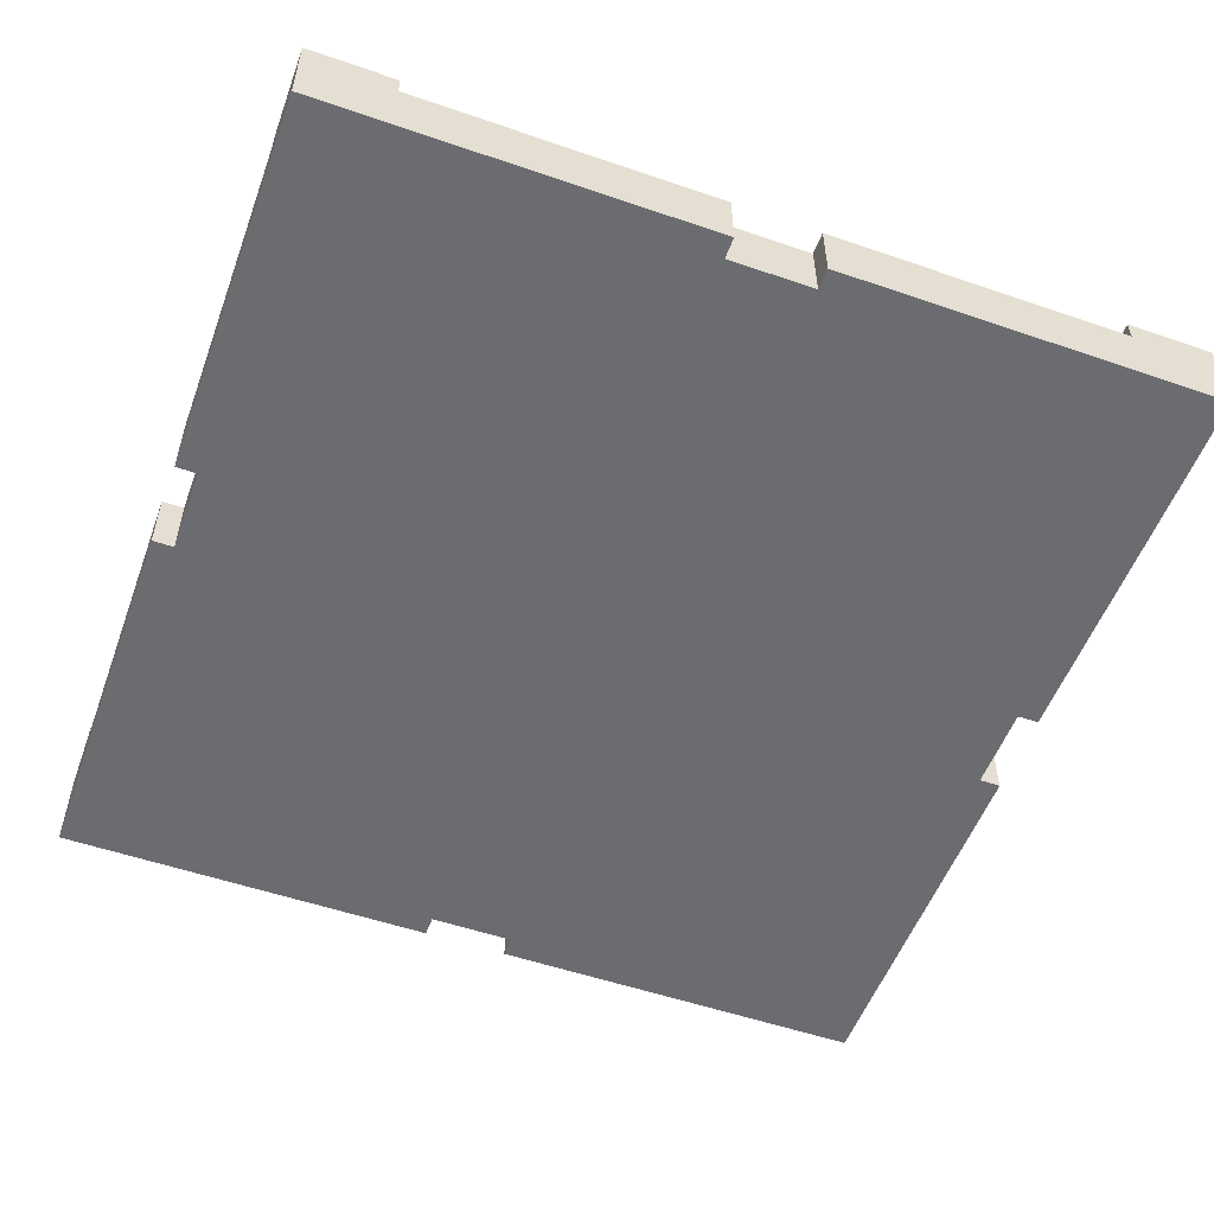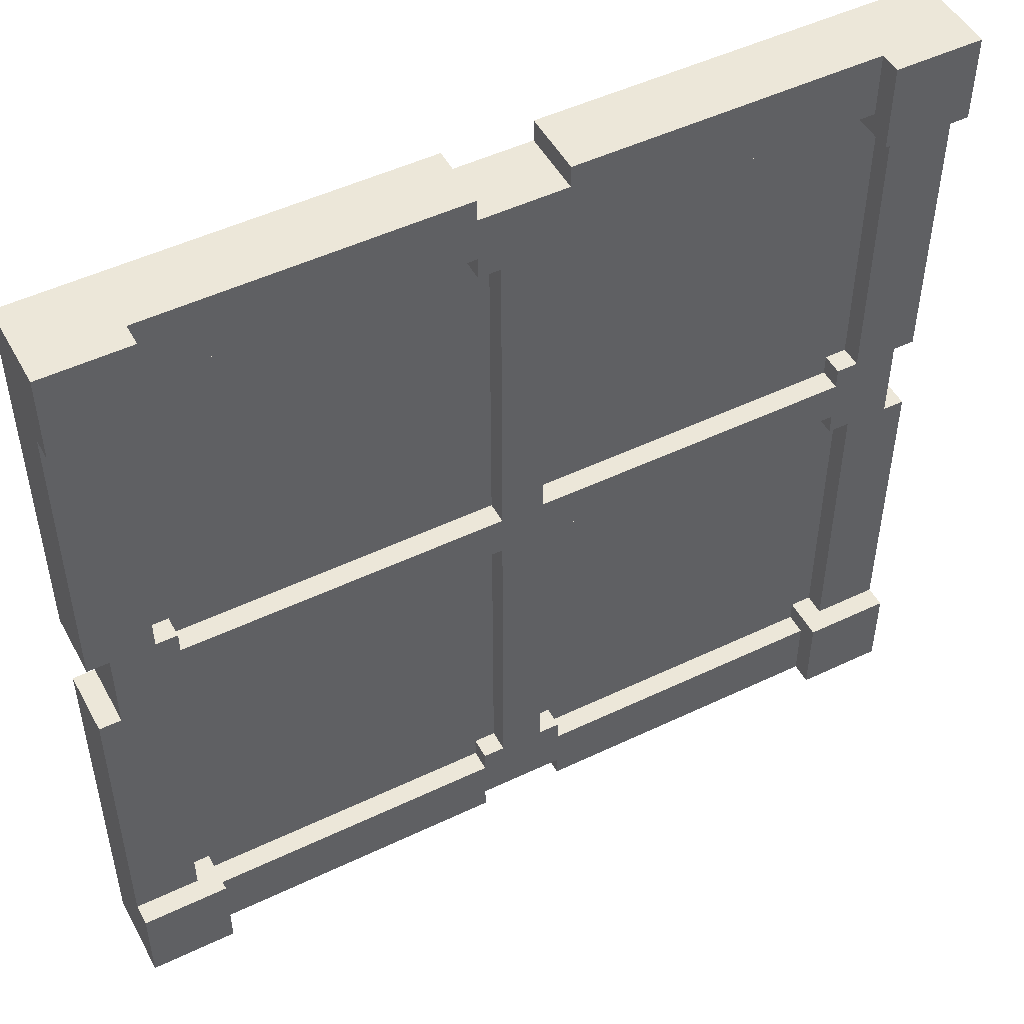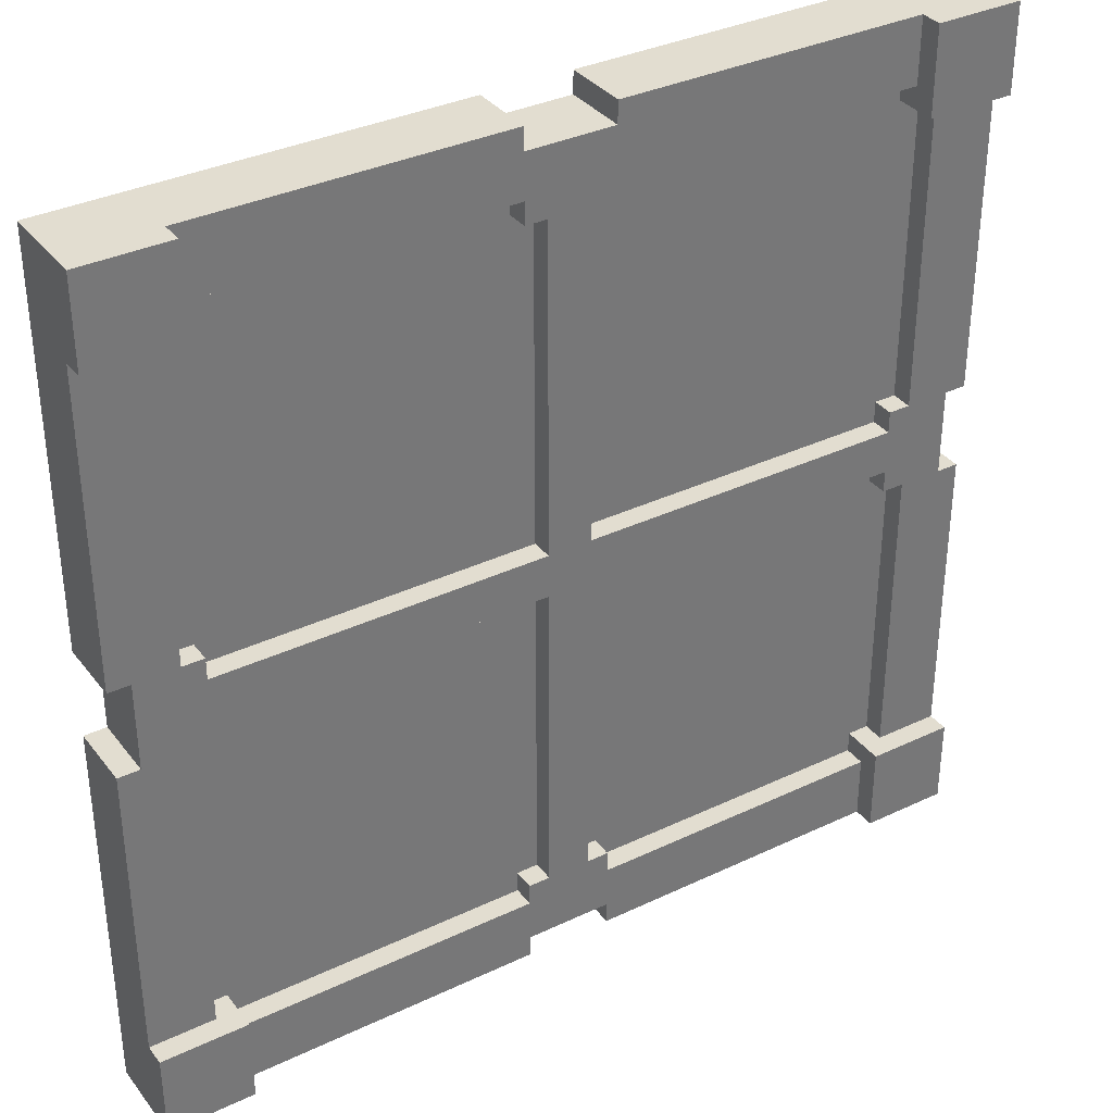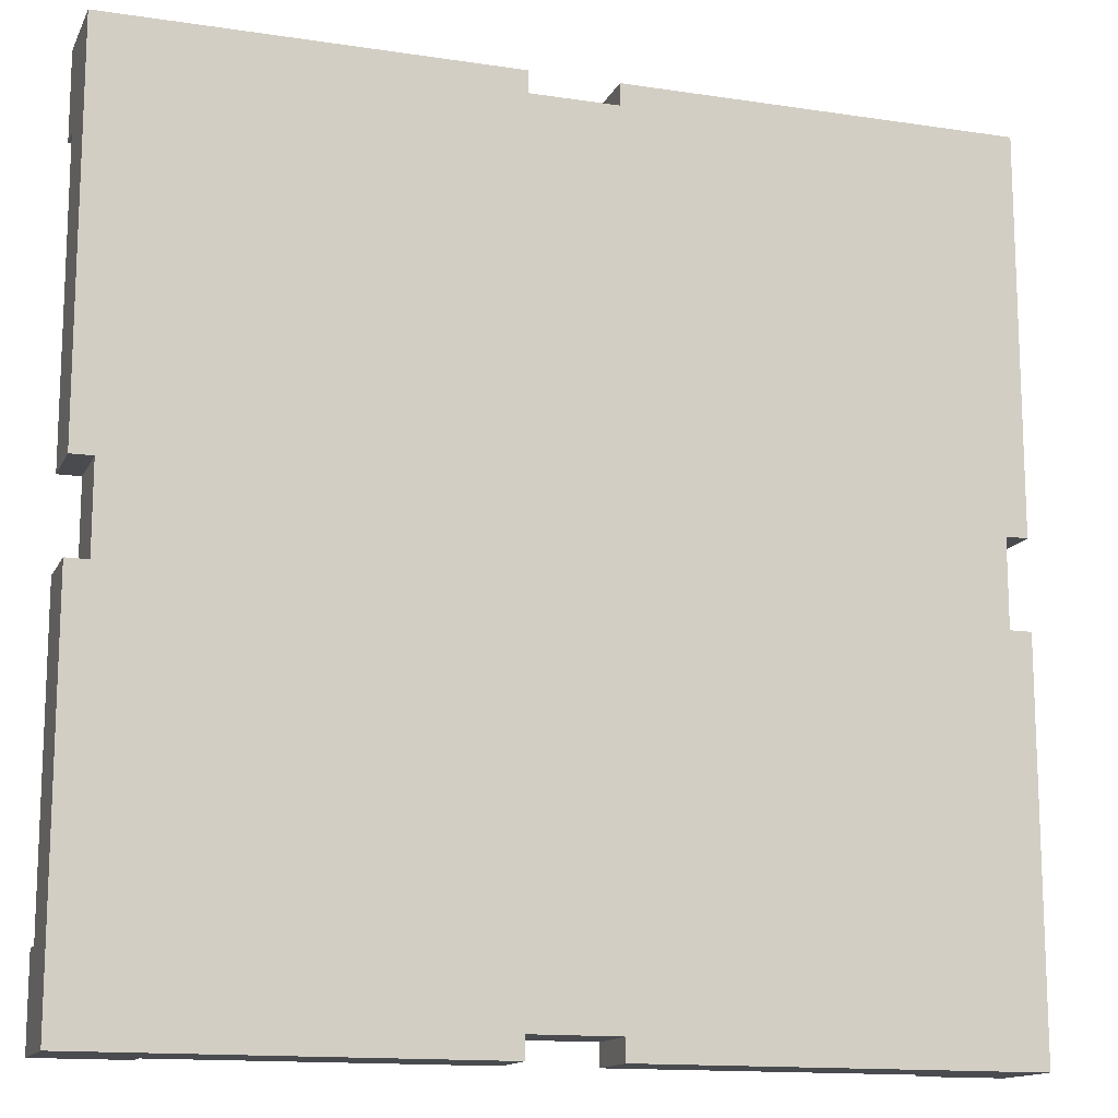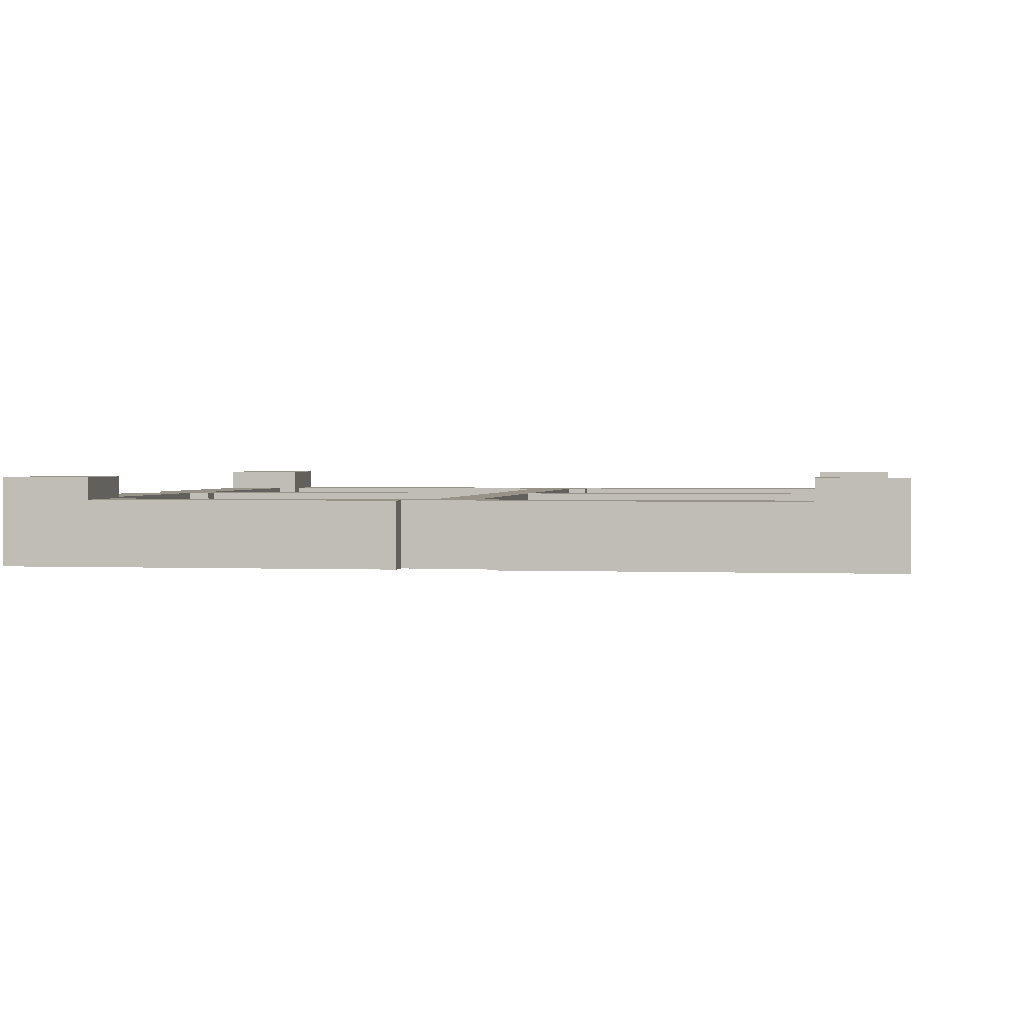
<metadata>
{"format":"obj","ext":"obj","renderer":"f3d","projection":"perspective","resolution":1024,"background":"white","views":[{"elev":-53.7,"azim":-110.1,"up":"+Y"},{"elev":49.6,"azim":152.2,"up":"+Z"},{"elev":35.1,"azim":147.7,"up":"+Z"},{"elev":-14.1,"azim":-18.5,"up":"+Z"},{"elev":1.5,"azim":98.8,"up":"+Y"}]}
</metadata>
<code>
o
v 5.2 2.1 -3
v 5.2 2.1 -4.8
v 5.2 2.1 -5.2
v 5.2 2.1 -7
v 5.2 2.4 -3.4
v 5.2 2.4 -4.8
v 5.2 2.4 -5.2
v 5.2 2.4 -6.6
v 5.2 2.5 -3
v 5.2 2.5 -3.4
v 5.2 2.5 -6.6
v 5.2 2.5 -7
v 5.3 2.1 -4.8
v 5.3 2.1 -5.2
v 5.3 2.4 -4.8
v 5.3 2.4 -5.2
v 7 2.3 -3.3
v 7 2.3 -3.4
v 7 2.3 -6.6
v 7 2.3 -6.7
v 7 2.4 -3.3
v 7 2.4 -3.4
v 7 2.4 -6.6
v 7 2.4 -6.7
v 7.1 2.3 -3.4
v 7.1 2.3 -4.9
v 7.1 2.3 -5.1
v 7.1 2.3 -6.6
v 7.1 2.4 -3.4
v 7.1 2.4 -4.9
v 7.1 2.4 -5.1
v 7.1 2.4 -6.6
v 7.4 2.1 -3
v 7.4 2.1 -3.1
v 7.4 2.1 -6.9
v 7.4 2.1 -7
v 7.4 2.4 -3
v 7.4 2.4 -3.1
v 7.4 2.4 -6.9
v 7.4 2.4 -7
v 8.8 2.3 -3.3
v 8.8 2.3 -3.4
v 8.8 2.3 -4.8
v 8.8 2.3 -4.9
v 8.8 2.3 -5.1
v 8.8 2.3 -5.2
v 8.8 2.3 -6.6
v 8.8 2.3 -6.7
v 8.8 2.4 -3
v 8.8 2.4 -3.3
v 8.8 2.4 -4.8
v 8.8 2.4 -4.9
v 8.8 2.4 -5.1
v 8.8 2.4 -5.2
v 8.8 2.4 -6.7
v 8.8 2.4 -7
v 8.8 2.5 -3
v 8.8 2.5 -3.4
v 8.8 2.5 -6.6
v 8.8 2.5 -7
v 8.9 2.3 -3.4
v 8.9 2.3 -4.8
v 8.9 2.3 -5.2
v 8.9 2.3 -6.6
v 8.9 2.4 -3.4
v 8.9 2.4 -4.8
v 8.9 2.4 -5.2
v 8.9 2.4 -6.6
v 5.5 2.3 -3.4
v 5.5 2.3 -4.8
v 5.5 2.3 -5.2
v 5.5 2.3 -6.6
v 5.5 2.4 -3.4
v 5.5 2.4 -4.8
v 5.5 2.4 -5.2
v 5.5 2.4 -6.6
v 5.6 2.3 -3.3
v 5.6 2.3 -3.4
v 5.6 2.3 -4.8
v 5.6 2.3 -4.9
v 5.6 2.3 -5.1
v 5.6 2.3 -5.2
v 5.6 2.3 -6.6
v 5.6 2.3 -6.7
v 5.6 2.4 -3
v 5.6 2.4 -3.3
v 5.6 2.4 -4.8
v 5.6 2.4 -4.9
v 5.6 2.4 -5.1
v 5.6 2.4 -5.2
v 5.6 2.4 -6.7
v 5.6 2.4 -7
v 5.6 2.5 -3
v 5.6 2.5 -3.4
v 5.6 2.5 -6.6
v 5.6 2.5 -7
v 7 2.1 -3
v 7 2.1 -3.1
v 7 2.1 -6.9
v 7 2.1 -7
v 7 2.4 -3
v 7 2.4 -3.1
v 7 2.4 -6.9
v 7 2.4 -7
v 7.3 2.3 -3.4
v 7.3 2.3 -4.9
v 7.3 2.3 -5.1
v 7.3 2.3 -6.6
v 7.3 2.4 -3.4
v 7.3 2.4 -4.9
v 7.3 2.4 -5.1
v 7.3 2.4 -6.6
v 7.4 2.3 -3.3
v 7.4 2.3 -3.4
v 7.4 2.3 -6.6
v 7.4 2.3 -6.7
v 7.4 2.4 -3.3
v 7.4 2.4 -3.4
v 7.4 2.4 -6.6
v 7.4 2.4 -6.7
v 9.1 2.1 -4.8
v 9.1 2.1 -5.2
v 9.1 2.4 -4.8
v 9.1 2.4 -5.2
v 9.2 2.1 -3
v 9.2 2.1 -4.8
v 9.2 2.1 -5.2
v 9.2 2.1 -7
v 9.2 2.4 -3.4
v 9.2 2.4 -4.8
v 9.2 2.4 -5.2
v 9.2 2.4 -6.6
v 9.2 2.5 -3
v 9.2 2.5 -3.4
v 9.2 2.5 -6.6
v 9.2 2.5 -7
v 5.2 2.1 -3
v 5.2 2.5 -3
v 5.6 2.4 -3
v 5.6 2.5 -3
v 7 2.1 -3
v 7 2.4 -3
v 7.4 2.1 -3
v 7.4 2.4 -3
v 8.8 2.4 -3
v 8.8 2.5 -3
v 9.2 2.1 -3
v 9.2 2.5 -3
v 7 2.1 -3.1
v 7 2.4 -3.1
v 7.4 2.1 -3.1
v 7.4 2.4 -3.1
v 5.5 2.3 -4.8
v 5.5 2.4 -4.8
v 5.6 2.3 -4.8
v 5.6 2.4 -4.8
v 8.8 2.3 -4.8
v 8.8 2.4 -4.8
v 8.9 2.3 -4.8
v 8.9 2.4 -4.8
v 5.6 2.3 -4.9
v 5.6 2.4 -4.9
v 7.1 2.3 -4.9
v 7.1 2.4 -4.9
v 7.3 2.3 -4.9
v 7.3 2.4 -4.9
v 8.8 2.3 -4.9
v 8.8 2.4 -4.9
v 5.2 2.1 -5.2
v 5.2 2.4 -5.2
v 5.3 2.1 -5.2
v 5.3 2.4 -5.2
v 9.1 2.1 -5.2
v 9.1 2.4 -5.2
v 9.2 2.1 -5.2
v 9.2 2.4 -5.2
v 5.2 2.4 -6.6
v 5.2 2.5 -6.6
v 5.5 2.3 -6.6
v 5.5 2.4 -6.6
v 5.6 2.3 -6.6
v 5.6 2.5 -6.6
v 7 2.3 -6.6
v 7 2.4 -6.6
v 7.1 2.3 -6.6
v 7.1 2.4 -6.6
v 7.3 2.3 -6.6
v 7.3 2.4 -6.6
v 7.4 2.3 -6.6
v 7.4 2.4 -6.6
v 8.8 2.3 -6.6
v 8.8 2.5 -6.6
v 8.9 2.3 -6.6
v 8.9 2.4 -6.6
v 9.2 2.4 -6.6
v 9.2 2.5 -6.6
v 5.6 2.3 -6.7
v 5.6 2.4 -6.7
v 7 2.3 -6.7
v 7 2.4 -6.7
v 7.4 2.3 -6.7
v 7.4 2.4 -6.7
v 8.8 2.3 -6.7
v 8.8 2.4 -6.7
v 5.6 2.3 -3.3
v 5.6 2.4 -3.3
v 7 2.3 -3.3
v 7 2.4 -3.3
v 7.4 2.3 -3.3
v 7.4 2.4 -3.3
v 8.8 2.3 -3.3
v 8.8 2.4 -3.3
v 5.2 2.4 -3.4
v 5.2 2.5 -3.4
v 5.5 2.3 -3.4
v 5.5 2.4 -3.4
v 5.6 2.3 -3.4
v 5.6 2.5 -3.4
v 7 2.3 -3.4
v 7 2.4 -3.4
v 7.1 2.3 -3.4
v 7.1 2.4 -3.4
v 7.3 2.3 -3.4
v 7.3 2.4 -3.4
v 7.4 2.3 -3.4
v 7.4 2.4 -3.4
v 8.8 2.3 -3.4
v 8.8 2.5 -3.4
v 8.9 2.3 -3.4
v 8.9 2.4 -3.4
v 9.2 2.4 -3.4
v 9.2 2.5 -3.4
v 5.2 2.1 -4.8
v 5.2 2.4 -4.8
v 5.3 2.1 -4.8
v 5.3 2.4 -4.8
v 9.1 2.1 -4.8
v 9.1 2.4 -4.8
v 9.2 2.1 -4.8
v 9.2 2.4 -4.8
v 5.6 2.3 -5.1
v 5.6 2.4 -5.1
v 7.1 2.3 -5.1
v 7.1 2.4 -5.1
v 7.3 2.3 -5.1
v 7.3 2.4 -5.1
v 8.8 2.3 -5.1
v 8.8 2.4 -5.1
v 5.5 2.3 -5.2
v 5.5 2.4 -5.2
v 5.6 2.3 -5.2
v 5.6 2.4 -5.2
v 8.8 2.3 -5.2
v 8.8 2.4 -5.2
v 8.9 2.3 -5.2
v 8.9 2.4 -5.2
v 7 2.1 -6.9
v 7 2.4 -6.9
v 7.4 2.1 -6.9
v 7.4 2.4 -6.9
v 5.2 2.1 -7
v 5.2 2.5 -7
v 5.6 2.4 -7
v 5.6 2.5 -7
v 7 2.1 -7
v 7 2.4 -7
v 7.4 2.1 -7
v 7.4 2.4 -7
v 8.8 2.4 -7
v 8.8 2.5 -7
v 9.2 2.1 -7
v 9.2 2.5 -7
v 5.2 2.1 -3
v 7 2.1 -3
v 7.4 2.1 -3
v 9.2 2.1 -3
v 7 2.1 -3.1
v 7.4 2.1 -3.1
v 5.2 2.1 -4.8
v 5.3 2.1 -4.8
v 9.1 2.1 -4.8
v 9.2 2.1 -4.8
v 5.2 2.1 -5.2
v 5.3 2.1 -5.2
v 9.1 2.1 -5.2
v 9.2 2.1 -5.2
v 7 2.1 -6.9
v 7.4 2.1 -6.9
v 5.2 2.1 -7
v 7 2.1 -7
v 7.4 2.1 -7
v 9.2 2.1 -7
v 5.6 2.3 -3.3
v 7 2.3 -3.3
v 7.4 2.3 -3.3
v 8.8 2.3 -3.3
v 5.5 2.3 -3.4
v 5.6 2.3 -3.4
v 7 2.3 -3.4
v 7.1 2.3 -3.4
v 7.3 2.3 -3.4
v 7.4 2.3 -3.4
v 8.8 2.3 -3.4
v 8.9 2.3 -3.4
v 5.5 2.3 -4.8
v 5.6 2.3 -4.8
v 8.8 2.3 -4.8
v 8.9 2.3 -4.8
v 5.6 2.3 -4.9
v 7.1 2.3 -4.9
v 7.3 2.3 -4.9
v 8.8 2.3 -4.9
v 5.6 2.3 -5.1
v 7.1 2.3 -5.1
v 7.3 2.3 -5.1
v 8.8 2.3 -5.1
v 5.5 2.3 -5.2
v 5.6 2.3 -5.2
v 8.8 2.3 -5.2
v 8.9 2.3 -5.2
v 5.5 2.3 -6.6
v 5.6 2.3 -6.6
v 7 2.3 -6.6
v 7.1 2.3 -6.6
v 7.3 2.3 -6.6
v 7.4 2.3 -6.6
v 8.8 2.3 -6.6
v 8.9 2.3 -6.6
v 5.6 2.3 -6.7
v 7 2.3 -6.7
v 7.4 2.3 -6.7
v 8.8 2.3 -6.7
v 5.6 2.4 -3
v 7 2.4 -3
v 7.4 2.4 -3
v 8.8 2.4 -3
v 7 2.4 -3.1
v 7.4 2.4 -3.1
v 5.6 2.4 -3.3
v 7 2.4 -3.3
v 7.4 2.4 -3.3
v 8.8 2.4 -3.3
v 5.2 2.4 -3.4
v 5.5 2.4 -3.4
v 7 2.4 -3.4
v 7.1 2.4 -3.4
v 7.3 2.4 -3.4
v 7.4 2.4 -3.4
v 8.9 2.4 -3.4
v 9.2 2.4 -3.4
v 5.2 2.4 -4.8
v 5.3 2.4 -4.8
v 5.5 2.4 -4.8
v 5.6 2.4 -4.8
v 8.8 2.4 -4.8
v 8.9 2.4 -4.8
v 9.1 2.4 -4.8
v 9.2 2.4 -4.8
v 5.6 2.4 -4.9
v 7.1 2.4 -4.9
v 7.3 2.4 -4.9
v 8.8 2.4 -4.9
v 5.6 2.4 -5.1
v 7.1 2.4 -5.1
v 7.3 2.4 -5.1
v 8.8 2.4 -5.1
v 5.2 2.4 -5.2
v 5.3 2.4 -5.2
v 5.5 2.4 -5.2
v 5.6 2.4 -5.2
v 8.8 2.4 -5.2
v 8.9 2.4 -5.2
v 9.1 2.4 -5.2
v 9.2 2.4 -5.2
v 5.2 2.4 -6.6
v 5.5 2.4 -6.6
v 7 2.4 -6.6
v 7.1 2.4 -6.6
v 7.3 2.4 -6.6
v 7.4 2.4 -6.6
v 8.9 2.4 -6.6
v 9.2 2.4 -6.6
v 5.6 2.4 -6.7
v 7 2.4 -6.7
v 7.4 2.4 -6.7
v 8.8 2.4 -6.7
v 7 2.4 -6.9
v 7.4 2.4 -6.9
v 5.6 2.4 -7
v 7 2.4 -7
v 7.4 2.4 -7
v 8.8 2.4 -7
v 5.2 2.5 -3
v 5.6 2.5 -3
v 8.8 2.5 -3
v 9.2 2.5 -3
v 5.2 2.5 -3.4
v 5.6 2.5 -3.4
v 8.8 2.5 -3.4
v 9.2 2.5 -3.4
v 5.2 2.5 -6.6
v 5.6 2.5 -6.6
v 8.8 2.5 -6.6
v 9.2 2.5 -6.6
v 5.2 2.5 -7
v 5.6 2.5 -7
v 8.8 2.5 -7
v 9.2 2.5 -7
f 5 2 1
f 6 2 5
f 7 4 3
f 8 4 7
f 9 5 1
f 10 5 9
f 11 4 8
f 12 4 11
f 15 14 13
f 16 14 15
f 21 18 17
f 22 18 21
f 23 20 19
f 24 20 23
f 29 26 25
f 30 26 29
f 31 28 27
f 32 28 31
f 37 34 33
f 38 34 37
f 39 36 35
f 40 36 39
f 50 42 41
f 51 44 43
f 52 44 51
f 53 46 45
f 54 46 53
f 55 48 47
f 57 50 49
f 58 42 50
f 58 50 57
f 59 56 55
f 59 55 47
f 60 56 59
f 65 62 61
f 66 62 65
f 67 64 63
f 68 64 67
f 69 70 73
f 73 70 74
f 71 72 75
f 75 72 76
f 77 78 86
f 79 80 87
f 87 80 88
f 81 82 89
f 89 82 90
f 83 84 91
f 85 86 93
f 86 78 94
f 93 86 94
f 91 92 95
f 83 91 95
f 95 92 96
f 97 98 101
f 101 98 102
f 99 100 103
f 103 100 104
f 105 106 109
f 109 106 110
f 107 108 111
f 111 108 112
f 113 114 117
f 117 114 118
f 115 116 119
f 119 116 120
f 121 122 123
f 123 122 124
f 125 126 129
f 129 126 130
f 127 128 131
f 131 128 132
f 125 129 133
f 133 129 134
f 132 128 135
f 135 128 136
f 139 138 137
f 140 138 139
f 141 139 137
f 142 139 141
f 145 144 143
f 147 145 143
f 147 146 145
f 148 146 147
f 151 150 149
f 152 150 151
f 155 154 153
f 156 154 155
f 159 158 157
f 160 158 159
f 163 162 161
f 164 162 163
f 167 166 165
f 168 166 167
f 171 170 169
f 172 170 171
f 175 174 173
f 176 174 175
f 180 178 177
f 181 180 179
f 182 178 180
f 182 180 181
f 185 184 183
f 186 184 185
f 189 188 187
f 190 188 189
f 193 192 191
f 194 192 193
f 195 192 194
f 196 192 195
f 199 198 197
f 200 198 199
f 203 202 201
f 204 202 203
f 205 206 207
f 207 206 208
f 209 210 211
f 211 210 212
f 213 214 216
f 215 216 217
f 216 214 218
f 217 216 218
f 219 220 221
f 221 220 222
f 223 224 225
f 225 224 226
f 227 228 229
f 229 228 230
f 230 228 231
f 231 228 232
f 233 234 235
f 235 234 236
f 237 238 239
f 239 238 240
f 241 242 243
f 243 242 244
f 245 246 247
f 247 246 248
f 249 250 251
f 251 250 252
f 253 254 255
f 255 254 256
f 257 258 259
f 259 258 260
f 261 262 263
f 263 262 264
f 261 263 265
f 265 263 266
f 267 268 269
f 267 269 271
f 269 270 271
f 271 270 272
f 277 274 273
f 278 276 275
f 279 277 273
f 279 278 277
f 280 278 279
f 281 276 278
f 281 278 280
f 282 276 281
f 284 281 280
f 285 281 284
f 287 284 283
f 287 286 285
f 287 285 284
f 288 286 287
f 289 287 283
f 290 287 289
f 291 286 288
f 292 286 291
f 293 294 298
f 298 294 299
f 295 296 302
f 302 296 303
f 299 300 305
f 297 298 305
f 298 299 305
f 305 300 306
f 303 304 307
f 302 303 307
f 301 302 307
f 307 304 308
f 306 300 309
f 309 300 310
f 301 307 311
f 311 307 312
f 313 314 318
f 315 316 319
f 317 318 321
f 318 314 322
f 321 318 322
f 322 314 323
f 323 314 324
f 315 319 325
f 319 320 325
f 325 320 326
f 326 320 327
f 327 320 328
f 322 323 329
f 329 323 330
f 326 327 331
f 331 327 332
f 333 334 337
f 335 336 338
f 333 337 339
f 337 338 339
f 339 338 340
f 338 336 341
f 340 338 341
f 341 336 342
f 340 341 345
f 345 341 346
f 346 341 347
f 347 341 348
f 343 344 351
f 351 344 352
f 352 344 353
f 349 350 356
f 356 350 357
f 357 350 358
f 353 354 359
f 352 353 359
f 346 347 360
f 360 347 361
f 356 357 362
f 355 356 362
f 352 359 363
f 361 362 363
f 360 361 363
f 359 360 363
f 363 362 364
f 364 362 365
f 362 357 366
f 365 362 366
f 352 363 368
f 368 363 369
f 369 363 370
f 366 357 371
f 371 357 372
f 372 357 373
f 367 368 375
f 368 369 375
f 375 369 376
f 364 365 378
f 378 365 379
f 373 374 381
f 372 373 381
f 381 374 382
f 379 380 384
f 378 379 384
f 377 378 384
f 384 380 385
f 383 384 387
f 385 386 387
f 384 385 387
f 387 386 388
f 383 387 389
f 389 387 390
f 388 386 391
f 391 386 392
f 393 394 397
f 397 394 398
f 395 396 399
f 399 396 400
f 401 402 405
f 405 402 406
f 403 404 407
f 407 404 408

</code>
